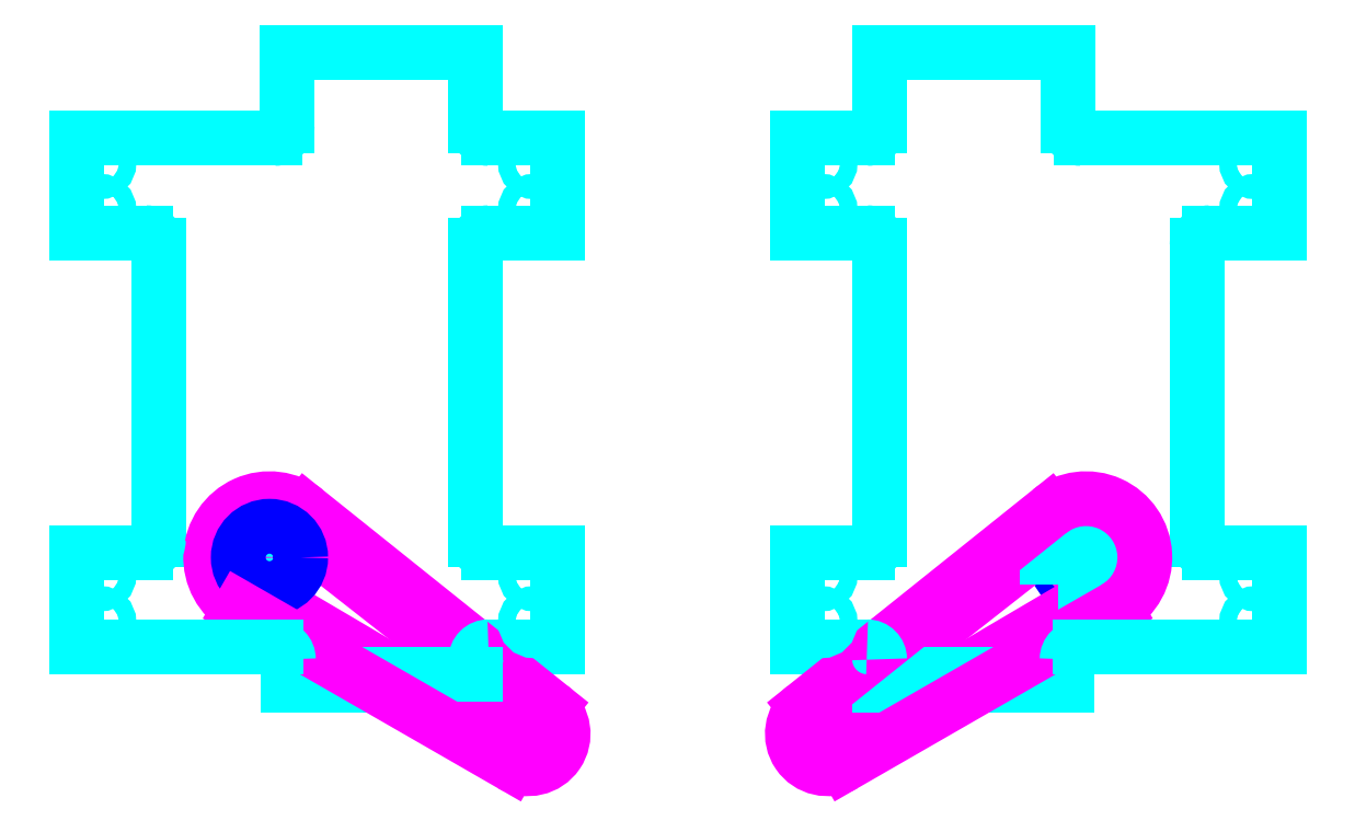
<metadata>
{"format":"dxf","ext":"dxf","renderer":"ezdxf+matplotlib","layout":"modelspace","background":"white","min_lineweight":24,"dpi":150}
</metadata>
<code>
0
SECTION
2
ENTITIES
0
CIRCLE
8
Z0_LOWERTHIRD
10
13.81
20
10.32
30
0
40
0.069
0
LINE
8
Z0_LOWERTHIRD
10
13.45
20
9.767
30
0
11
14
21
9.767
31
0
0
LINE
8
Z0_LOWERTHIRD
10
14
20
10.52
30
0
11
14
21
9.767
31
0
0
LINE
8
Z0_LOWERTHIRD
10
13.35
20
7.304
30
0
11
13.35
21
9.667
31
0
0
LINE
8
Z0_LOWERTHIRD
10
14
20
7.204
30
0
11
13.45
21
7.204
31
0
0
LINE
8
Z0_LOWERTHIRD
10
14
20
6.448
30
0
11
14
21
7.204
31
0
0
LINE
8
Z0_LOWERTHIRD
10
7.571
20
6.138
30
0
11
6.07
21
6.138
31
0
0
LINE
8
Z0_LOWERTHIRD
10
7.571
20
11.21
30
0
11
6.06
21
11.21
31
0
0
LINE
8
Z0_LOWERTHIRD
10
5.918
20
6.852
30
0
11
5.918
21
7.477
31
0
0
LINE
8
Z0_LOWERTHIRD
10
5.029
20
7.304
30
0
11
5.029
21
9.667
31
0
0
LINE
8
Z0_LOWERTHIRD
10
6.06
20
11.21
30
0
11
6.06
21
10.62
31
0
0
LINE
8
Z0_LOWERTHIRD
10
6.07
20
6.138
30
0
11
6.07
21
6.348
31
0
0
LINE
8
Z0_LOWERTHIRD
10
5.605
20
7.165
30
0
11
6.231
21
7.165
31
0
0
LINE
8
Z0_LOWERTHIRD
10
7.671
20
7.204
30
0
11
8.227
21
7.204
31
0
0
LINE
8
Z0_LOWERTHIRD
10
8.227
20
6.448
30
0
11
7.671
21
6.448
31
0
0
LINE
8
Z0_LOWERTHIRD
10
7.571
20
6.348
30
0
11
7.571
21
6.138
31
0
0
LINE
8
Z0_LOWERTHIRD
10
4.373
20
10.52
30
0
11
5.959
21
10.52
31
0
0
LINE
8
Z0_LOWERTHIRD
10
7.571
20
7.304
30
0
11
7.571
21
9.667
31
0
0
LINE
8
Z0_LOWERTHIRD
10
4.373
20
7.204
30
0
11
4.928
21
7.204
31
0
0
LINE
8
Z0_LOWERTHIRD
10
4.373
20
6.448
30
0
11
4.373
21
7.204
31
0
0
LINE
8
Z0_LOWERTHIRD
10
8.227
20
6.448
30
0
11
8.227
21
7.204
31
0
0
LINE
8
Z0_LOWERTHIRD
10
7.571
20
10.62
30
0
11
7.571
21
11.21
31
0
0
LINE
8
Z0_LOWERTHIRD
10
7.671
20
10.52
30
0
11
8.227
21
10.52
31
0
0
LINE
8
Z0_LOWERTHIRD
10
8.227
20
9.767
30
0
11
7.671
21
9.767
31
0
0
LINE
8
Z0_LOWERTHIRD
10
8.227
20
9.767
30
0
11
8.227
21
10.52
31
0
0
CIRCLE
8
Z0_LOWERTHIRD
10
12.46
20
7.165
30
0
40
0.25
0
ARC
8
Z0_LOWERTHIRD
10
13.45
20
7.304
30
0
40
0.1001
50
-180
51
-90
0
ARC
8
Z0_LOWERTHIRD
10
13.45
20
9.667
30
0
40
0.1001
50
90
51
-180
0
CIRCLE
8
Z0_LOWERTHIRD
10
13.81
20
6.646
30
0
40
0.069
0
CIRCLE
8
Z0_LOWERTHIRD
10
13.81
20
7.022
30
0
40
0.069
0
CIRCLE
8
Z0_LOWERTHIRD
10
13.81
20
9.949
30
0
40
0.069
0
ARC
8
Z0_LOWERTHIRD
10
12.46
20
7.165
30
0
40
0.3564
50
-60.07
51
128.7
0
ARC
8
Z0_LOWERTHIRD
10
12.46
20
7.165
30
0
40
0.2947
50
-60.07
51
128.7
0
ARC
8
Z0_LOWERTHIRD
10
10.38
20
5.75
30
0
40
0.2791
50
128.7
51
-60.07
0
ARC
8
Z0_LOWERTHIRD
10
10.38
20
5.75
30
0
40
0.1764
50
128.7
51
-60.07
0
ARC
8
Z0_LOWERTHIRD
10
10.38
20
5.75
30
0
40
0.1279
50
128.7
51
-60.07
0
LINE
8
Z0_LOWERTHIRD
10
12.23
20
7.443
30
0
11
10.27
21
5.888
31
0
0
LINE
8
Z0_LOWERTHIRD
10
12.27
20
7.395
30
0
11
10.3
21
5.85
31
0
0
LINE
8
Z0_LOWERTHIRD
10
12.6
20
6.909
30
0
11
10.45
21
5.64
31
0
0
LINE
8
Z0_LOWERTHIRD
10
12.63
20
6.856
30
0
11
10.47
21
5.598
31
0
0
CIRCLE
8
Z0_LOWERTHIRD
10
12.46
20
7.165
30
0
40
0.125
0
LINE
8
Z0_LOWERTHIRD
10
8.165
20
5.968
30
0
11
6.212
21
7.532
31
0
0
ARC
8
Z0_LOWERTHIRD
10
5.918
20
7.165
30
0
40
0.4708
50
51.31
51
-119.9
0
ARC
8
Z0_LOWERTHIRD
10
5.918
20
7.165
30
0
40
0.3564
50
51.31
51
-119.9
0
ARC
8
Z0_LOWERTHIRD
10
5.918
20
7.165
30
0
40
0.2947
50
51.31
51
-119.9
0
ARC
8
Z0_LOWERTHIRD
10
7.99
20
5.75
30
0
40
0.2791
50
-119.9
51
51.31
0
ARC
8
Z0_LOWERTHIRD
10
7.99
20
5.75
30
0
40
0.1764
50
-119.9
51
51.31
0
ARC
8
Z0_LOWERTHIRD
10
7.99
20
5.75
30
0
40
0.1279
50
-119.9
51
51.31
0
LINE
8
Z0_LOWERTHIRD
10
6.141
20
7.443
30
0
11
8.101
21
5.888
31
0
0
LINE
8
Z0_LOWERTHIRD
10
6.102
20
7.395
30
0
11
8.07
21
5.85
31
0
0
LINE
8
Z0_LOWERTHIRD
10
5.771
20
6.909
30
0
11
7.927
21
5.64
31
0
0
LINE
8
Z0_LOWERTHIRD
10
5.74
20
6.856
30
0
11
7.902
21
5.598
31
0
0
CIRCLE
8
Z0_LOWERTHIRD
10
5.918
20
7.165
30
0
40
0.125
0
LINE
8
Z0_LOWERTHIRD
10
4.928
20
9.767
30
0
11
4.373
21
9.767
31
0
0
LINE
8
Z0_LOWERTHIRD
10
4.373
20
10.52
30
0
11
4.373
21
9.767
31
0
0
LINE
8
Z0_LOWERTHIRD
10
7.571
20
6.231
30
0
11
6.07
21
6.231
31
0
0
CIRCLE
8
Z0_LOWERTHIRD
10
8.036
20
10.32
30
0
40
0.069
0
CIRCLE
8
Z0_LOWERTHIRD
10
4.563
20
9.949
30
0
40
0.069
0
CIRCLE
8
Z0_LOWERTHIRD
10
4.563
20
10.32
30
0
40
0.069
0
CIRCLE
8
Z0_LOWERTHIRD
10
5.918
20
7.165
30
0
40
0.25
0
LINE
8
Z0_LOWERTHIRD
10
7.851
20
5.509
30
0
11
5.683
21
6.757
31
0
0
LINE
8
Z0_LOWERTHIRD
10
5.969
20
6.448
30
0
11
4.373
21
6.448
31
0
0
LINE
8
Z0_LOWERTHIRD
10
10.8
20
6.231
30
0
11
12.31
21
6.231
31
0
0
LINE
8
Z0_LOWERTHIRD
10
10.8
20
6.138
30
0
11
12.31
21
6.138
31
0
0
LINE
8
Z0_LOWERTHIRD
10
10.8
20
11.21
30
0
11
12.32
21
11.21
31
0
0
LINE
8
Z0_LOWERTHIRD
10
12.46
20
6.852
30
0
11
12.46
21
7.477
31
0
0
LINE
8
Z0_LOWERTHIRD
10
12.32
20
11.21
30
0
11
12.32
21
10.62
31
0
0
LINE
8
Z0_LOWERTHIRD
10
12.31
20
6.138
30
0
11
12.31
21
6.348
31
0
0
LINE
8
Z0_LOWERTHIRD
10
12.77
20
7.165
30
0
11
12.14
21
7.165
31
0
0
LINE
8
Z0_LOWERTHIRD
10
10.7
20
7.204
30
0
11
10.15
21
7.204
31
0
0
LINE
8
Z0_LOWERTHIRD
10
10.15
20
6.448
30
0
11
10.7
21
6.448
31
0
0
LINE
8
Z0_LOWERTHIRD
10
10.8
20
6.348
30
0
11
10.8
21
6.138
31
0
0
LINE
8
Z0_LOWERTHIRD
10
10.8
20
7.304
30
0
11
10.8
21
9.667
31
0
0
LINE
8
Z0_LOWERTHIRD
10
10.15
20
6.448
30
0
11
10.15
21
7.204
31
0
0
LINE
8
Z0_LOWERTHIRD
10
10.8
20
10.62
30
0
11
10.8
21
11.21
31
0
0
LINE
8
Z0_LOWERTHIRD
10
10.7
20
10.52
30
0
11
10.15
21
10.52
31
0
0
LINE
8
Z0_LOWERTHIRD
10
10.15
20
9.767
30
0
11
10.7
21
9.767
31
0
0
LINE
8
Z0_LOWERTHIRD
10
10.15
20
9.767
30
0
11
10.15
21
10.52
31
0
0
LINE
8
Z0_LOWERTHIRD
10
10.21
20
5.968
30
0
11
12.16
21
7.532
31
0
0
LINE
8
Z0_LOWERTHIRD
10
10.52
20
5.509
30
0
11
12.69
21
6.757
31
0
0
ARC
8
Z0_LOWERTHIRD
10
12.46
20
7.165
30
0
40
0.4708
50
-60.07
51
128.7
0
LINE
8
Z0_LOWERTHIRD
10
12.41
20
6.448
30
0
11
14
21
6.448
31
0
0
LINE
8
Z0_LOWERTHIRD
10
14
20
10.52
30
0
11
12.42
21
10.52
31
0
0
ARC
8
Z0_LOWERTHIRD
10
10.7
20
10.62
30
0
40
0.1001
50
-90
51
-0
0
ARC
8
Z0_LOWERTHIRD
10
10.7
20
9.667
30
0
40
0.1001
50
0
51
90
0
ARC
8
Z0_LOWERTHIRD
10
10.7
20
7.304
30
0
40
0.1001
50
-90
51
1e-10
0
ARC
8
Z0_LOWERTHIRD
10
10.7
20
6.348
30
0
40
0.1001
50
-0
51
90
0
ARC
8
Z0_LOWERTHIRD
10
12.41
20
6.348
30
0
40
0.1001
50
90
51
-180
0
ARC
8
Z0_LOWERTHIRD
10
12.42
20
10.62
30
0
40
0.1001
50
180
51
-90
0
ARC
8
Z0_LOWERTHIRD
10
5.959
20
10.62
30
0
40
0.1001
50
-90
51
-7e-10
0
ARC
8
Z0_LOWERTHIRD
10
4.928
20
9.667
30
0
40
0.1001
50
0
51
90
0
ARC
8
Z0_LOWERTHIRD
10
4.928
20
7.304
30
0
40
0.1001
50
-90
51
2e-10
0
ARC
8
Z0_LOWERTHIRD
10
5.969
20
6.348
30
0
40
0.1001
50
-1e-10
51
90
0
ARC
8
Z0_LOWERTHIRD
10
7.671
20
6.348
30
0
40
0.1001
50
90
51
-180
0
ARC
8
Z0_LOWERTHIRD
10
7.671
20
7.304
30
0
40
0.1001
50
-180
51
-90
0
ARC
8
Z0_LOWERTHIRD
10
7.671
20
9.667
30
0
40
0.1001
50
90
51
-180
0
ARC
8
Z0_LOWERTHIRD
10
7.671
20
10.62
30
0
40
0.1001
50
-180
51
-90
0
CIRCLE
8
Z0_LOWERTHIRD
10
10.34
20
6.646
30
0
40
0.069
0
CIRCLE
8
Z0_LOWERTHIRD
10
10.34
20
7.022
30
0
40
0.069
0
CIRCLE
8
Z0_LOWERTHIRD
10
10.34
20
9.949
30
0
40
0.069
0
CIRCLE
8
Z0_LOWERTHIRD
10
10.34
20
10.32
30
0
40
0.069
0
CIRCLE
8
Z0_LOWERTHIRD
10
4.563
20
6.646
30
0
40
0.069
0
CIRCLE
8
Z0_LOWERTHIRD
10
4.563
20
7.022
30
0
40
0.069
0
CIRCLE
8
Z0_LOWERTHIRD
10
8.036
20
6.646
30
0
40
0.069
0
CIRCLE
8
Z0_LOWERTHIRD
10
8.036
20
7.022
30
0
40
0.069
0
CIRCLE
8
Z0_LOWERTHIRD
10
8.036
20
9.949
30
0
40
0.069
0
ENDSEC
0
EOF

</code>
